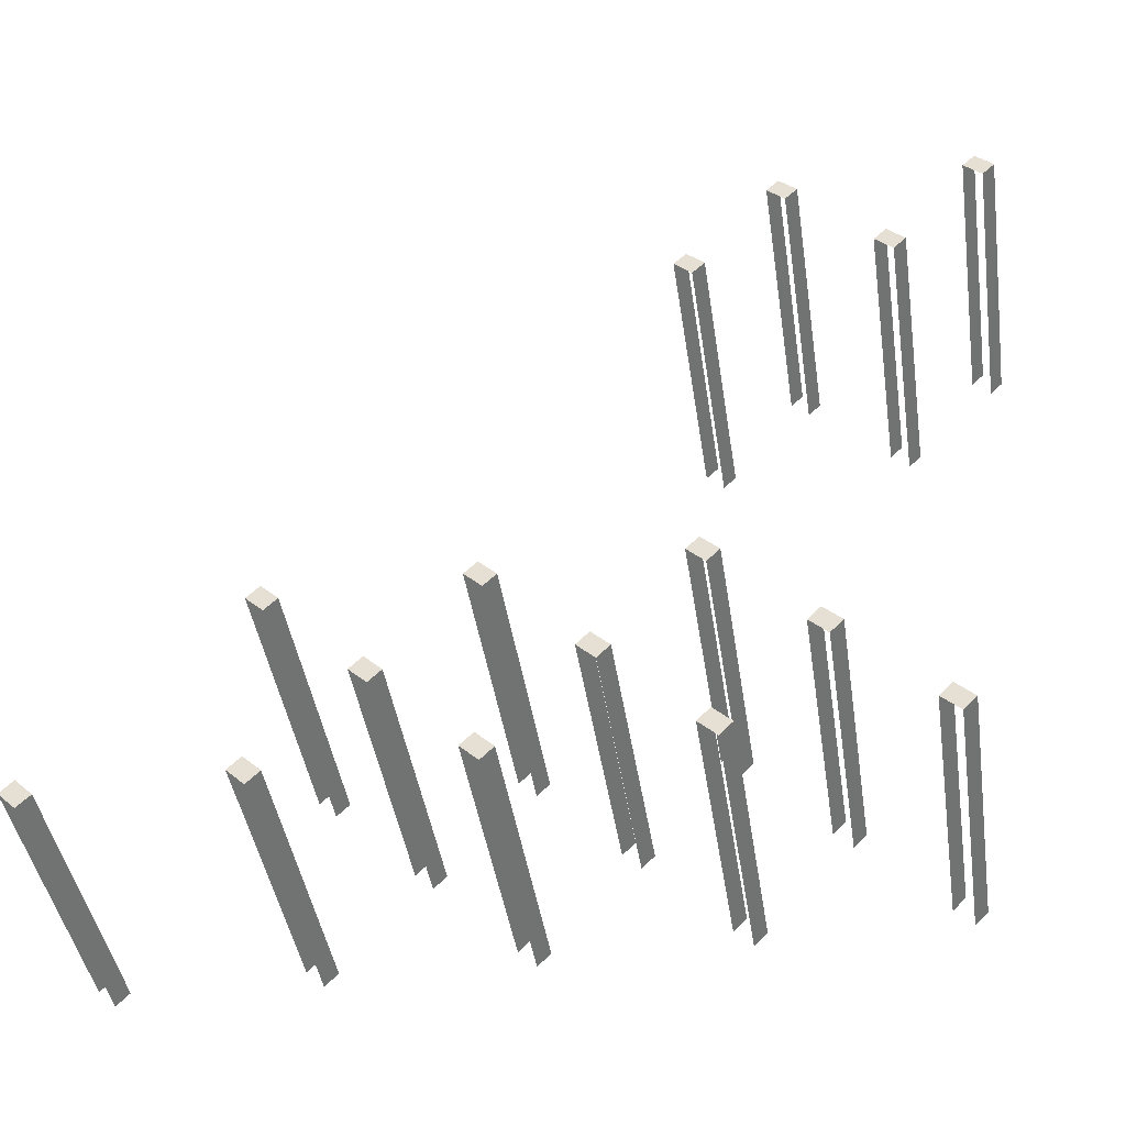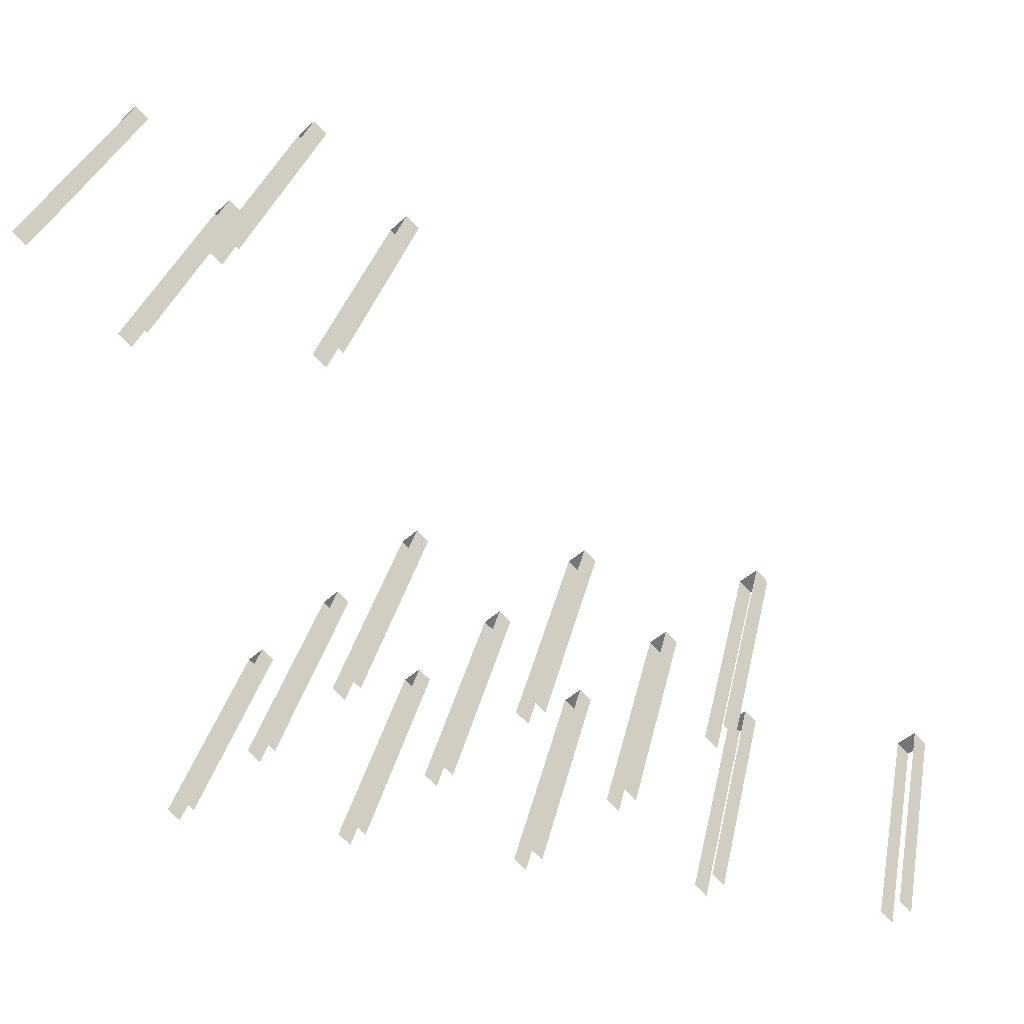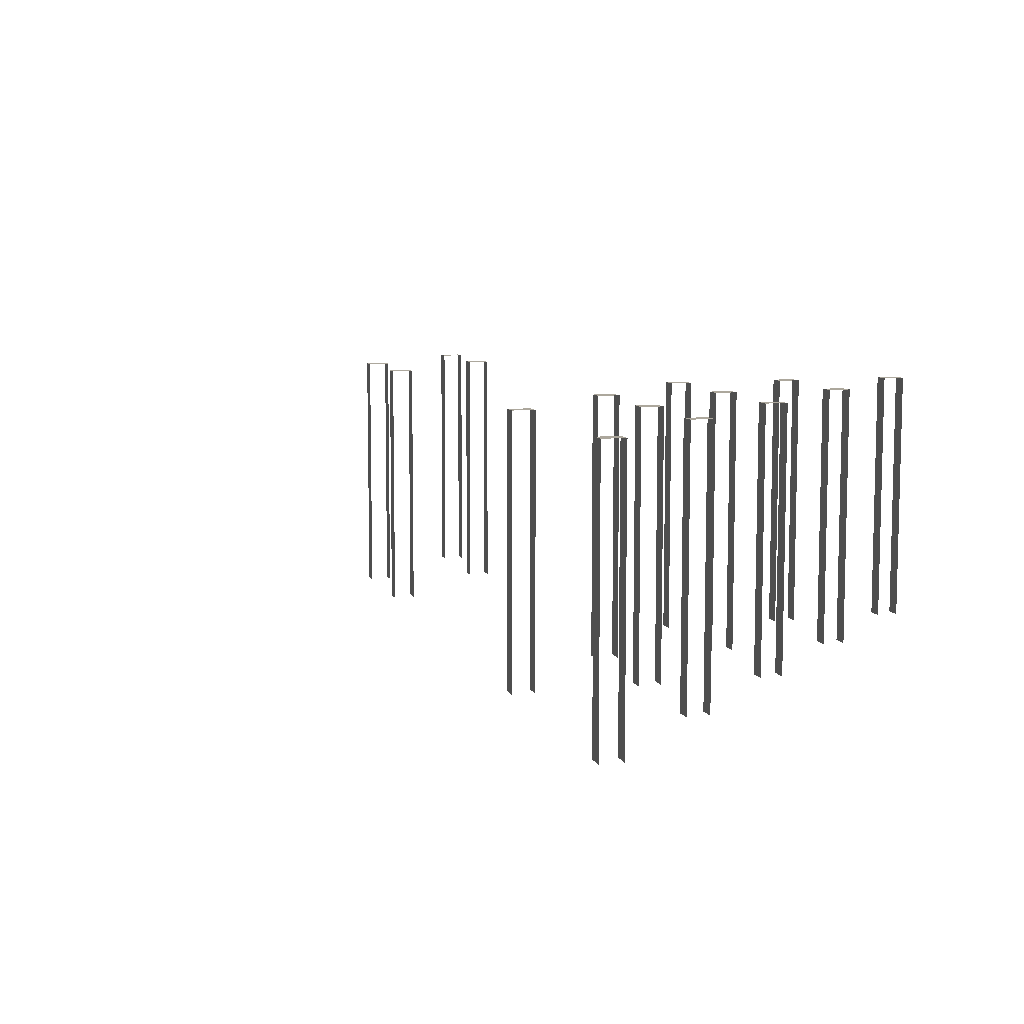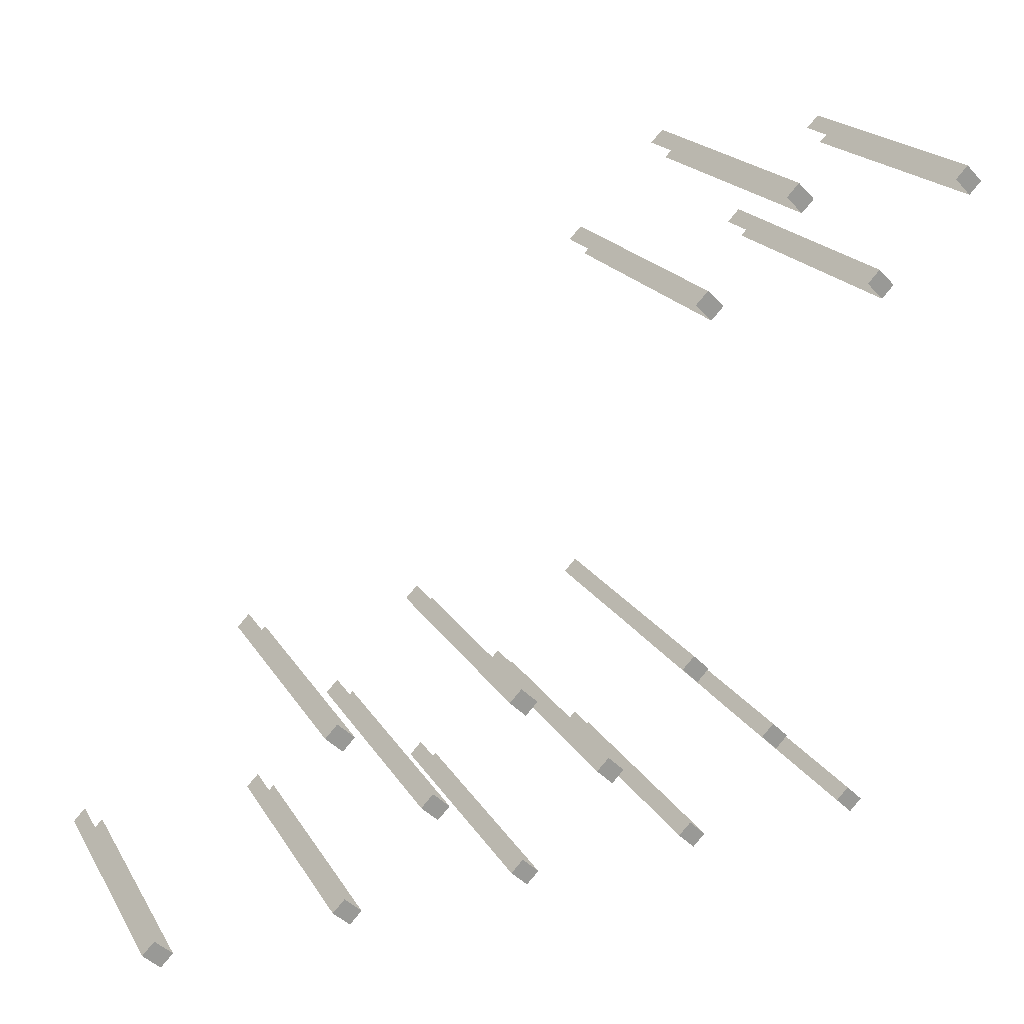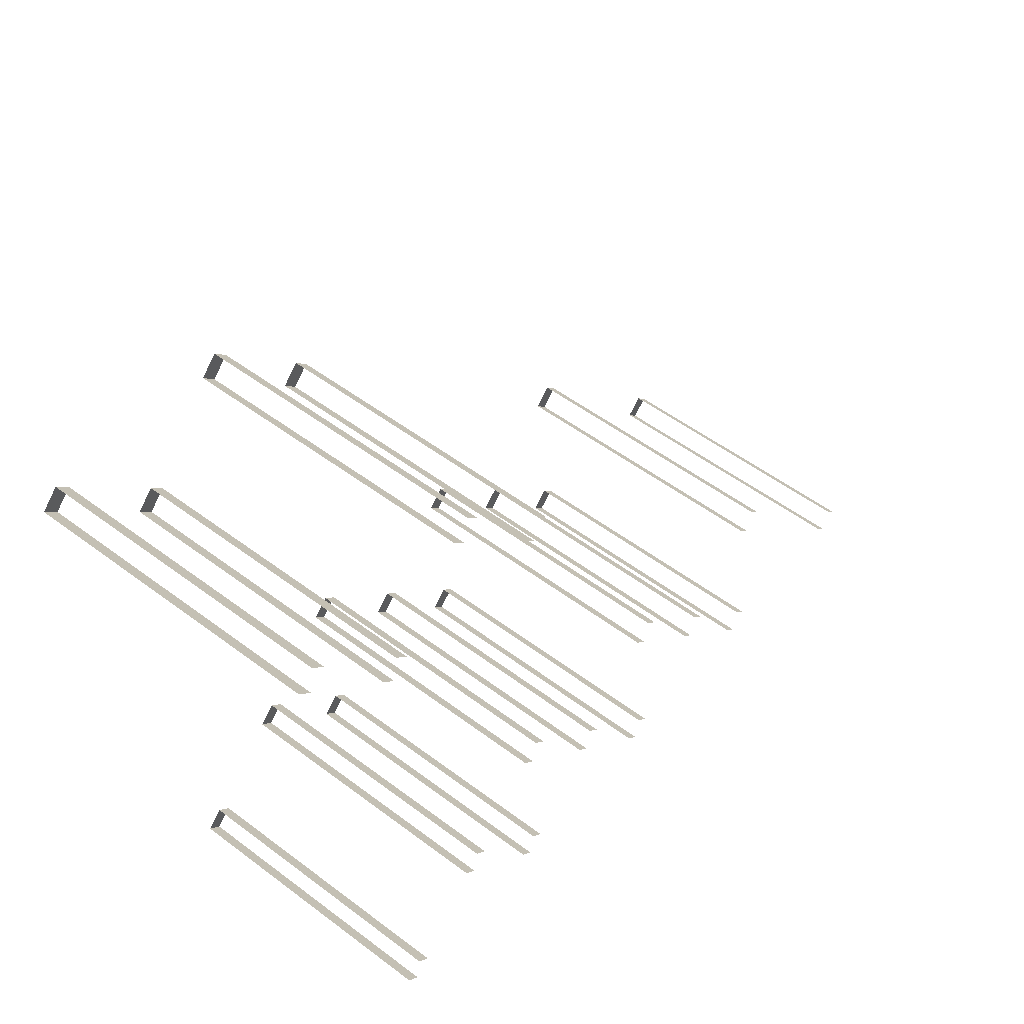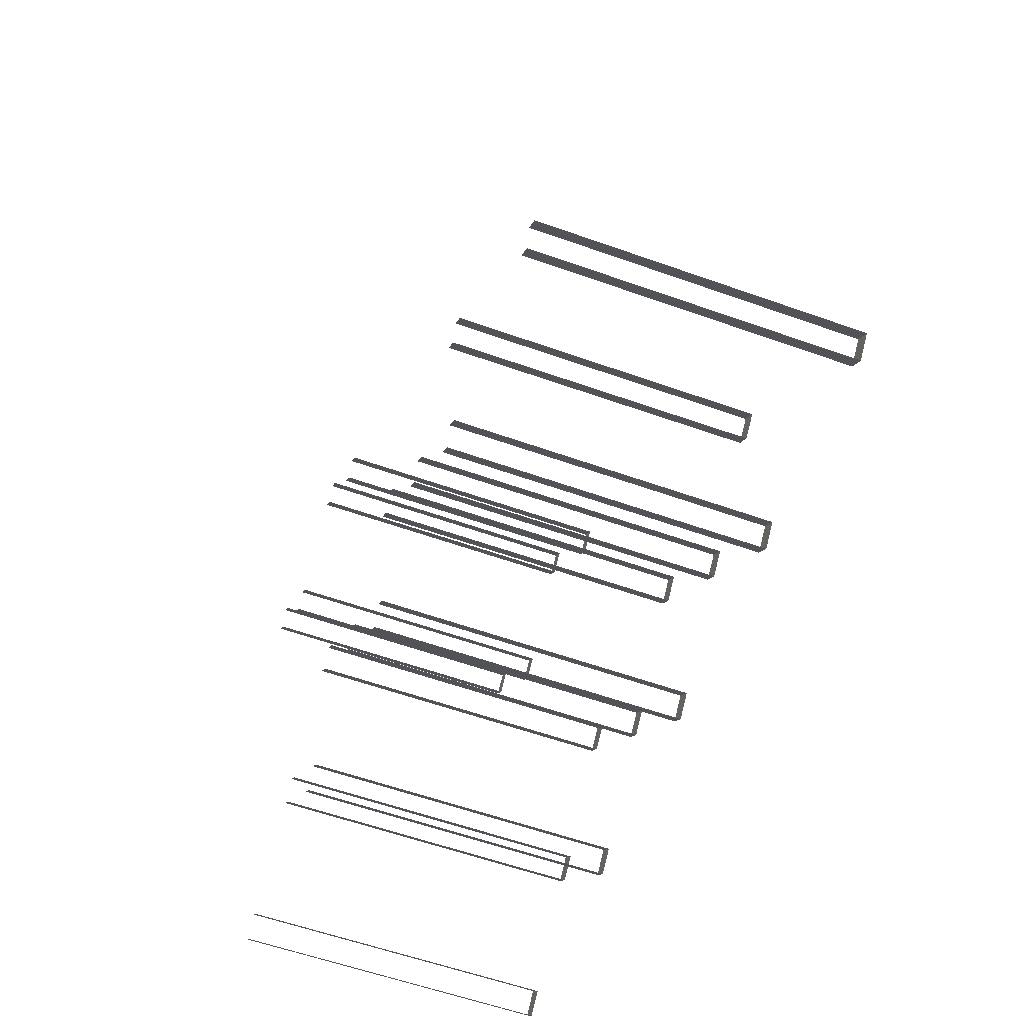
<metadata>
{"format":"obj","ext":"obj","renderer":"f3d","projection":"perspective","resolution":1024,"background":"white","views":[{"elev":-44.2,"azim":-171.2,"up":"+Z"},{"elev":31.3,"azim":11.9,"up":"+Z"},{"elev":8.3,"azim":119.1,"up":"+Y"},{"elev":20.8,"azim":156.7,"up":"+Z"},{"elev":52.6,"azim":-51.1,"up":"+Z"},{"elev":-59.2,"azim":69.9,"up":"+Z"}]}
</metadata>
<code>
v -847.7 3.906 684
v -847.7 559.2 684
v -823.3 3.906 659.3
v -823.3 559.2 659.3
o object_61
f 4 2 1 3
v -881.1 559.2 651.1
v -856.7 559.2 626.4
v -864.4 559.2 667.6
v -840 559.2 642.8
o object_59
f 8 6 5 7
f 4 8 7 2
v -856.7 3.906 626.4
v -881.1 3.906 651.1
o object_58
f 5 6 9 10
v -673.9 3.906 440.8
v -673.9 559.2 440.8
v -698.3 3.906 465.5
v -698.3 559.2 465.5
o object_57
f 14 12 11 13
v -686.1 559.2 453.2
v -664.9 559.2 498.4
v -652.7 559.2 486.1
v -640.5 559.2 473.7
o object_56
f 17 15 14 16
f 18 12 15 17
v -664.9 3.906 498.4
v -640.5 3.906 473.7
o object_54
f 18 16 19 20
v -478.6 3.906 681.9
v -478.6 559.2 681.9
v -454.3 3.906 657.2
v -454.3 559.2 657.2
o object_53
f 24 22 21 23
v -512 559.2 649
v -487.6 559.2 624.3
o object_51
f 24 26 25 22
v -487.6 3.906 624.3
v -512 3.906 649
o object_50
f 25 26 27 28
v -295.8 3.906 496.3
v -295.8 559.2 496.3
v -271.5 3.906 471.6
v -271.5 559.2 471.6
o object_49
f 32 30 29 31
v -329.2 559.2 463.5
v -304.8 559.2 438.7
o object_47
f 32 34 33 30
v -304.8 3.906 438.7
v -329.2 3.906 463.5
o object_46
f 33 34 35 36
v -663.9 3.906 -608.1
v -663.9 559.2 -608.1
v -639.5 3.906 -632.8
v -639.5 559.2 -632.8
o object_45
f 40 38 37 39
v -697.3 559.2 -641
v -672.9 559.2 -665.7
o object_43
f 40 42 41 38
v -672.9 3.906 -665.7
v -697.3 3.906 -641
o object_42
f 41 42 43 44
v -303.8 3.906 -667.8
v -303.8 559.2 -667.8
v -328.2 3.906 -643.1
v -328.2 559.2 -643.1
o object_41
f 48 46 45 47
v -294.8 559.2 -610.2
v -270.5 559.2 -634.9
o object_40
f 50 46 48 49
v -294.8 3.906 -610.2
v -270.5 3.906 -634.9
o object_38
f 50 49 51 52
v -486.6 3.906 -482.2
v -486.6 559.2 -482.2
v -511 3.906 -457.5
v -511 559.2 -457.5
o object_37
f 56 54 53 55
v -477.6 559.2 -424.6
v -453.3 559.2 -449.3
o object_36
f 58 54 56 57
v -477.6 3.906 -424.6
v -453.3 3.906 -449.3
o object_34
f 58 57 59 60
v -117.6 3.906 -484.3
v -117.6 559.2 -484.3
v -141.9 3.906 -459.6
v -141.9 559.2 -459.6
o object_33
f 64 62 61 63
v -129.7 559.2 -471.9
v -108.5 559.2 -426.7
v -96.37 559.2 -439.1
v -84.19 559.2 -451.4
o object_32
f 67 65 64 66
f 68 62 65 67
v -108.5 3.906 -426.7
v -84.19 3.906 -451.4
o object_30
f 68 66 69 70
v -300.4 3.906 -298.7
v -300.4 559.2 -298.7
v -324.7 3.906 -274
v -324.7 559.2 -274
o object_29
f 74 72 71 73
v -291.4 559.2 -241.1
v -267 559.2 -265.8
o object_28
f 76 72 74 75
v -291.4 3.906 -241.1
v -267 3.906 -265.8
o object_26
f 76 75 77 78
v 251.5 3.906 -486.4
v 251.5 559.2 -486.4
v 227.2 3.906 -461.7
v 227.2 559.2 -461.7
o object_25
f 82 80 79 81
v 260.5 559.2 -428.8
v 284.9 559.2 -453.5
o object_24
f 84 80 82 83
v 260.5 3.906 -428.8
v 284.9 3.906 -453.5
o object_22
f 84 83 85 86
v 68.7 3.906 -300.8
v 68.7 559.2 -300.8
v 44.35 3.906 -276.1
v 44.35 559.2 -276.1
o object_21
f 90 88 87 89
v 77.73 559.2 -243.2
v 102.1 559.2 -267.9
o object_20
f 92 88 90 91
v 77.73 3.906 -243.2
v 102.1 3.906 -267.9
o object_18
f 92 91 93 94
v 437.8 3.906 -302.9
v 437.8 559.2 -302.9
v 413.4 3.906 -278.2
v 413.4 559.2 -278.2
o object_17
f 98 96 95 97
v 446.8 559.2 -245.3
v 471.2 559.2 -270
o object_16
f 100 96 98 99
v 446.8 3.906 -245.3
v 471.2 3.906 -270
o object_14
f 100 99 101 102
v 74.25 3.906 -612.3
v 74.25 559.2 -612.3
v 98.61 3.906 -637
v 98.61 559.2 -637
o object_13
f 106 104 103 105
v 40.88 559.2 -645.2
v 65.23 559.2 -669.9
o object_11
f 106 108 107 104
v 65.23 3.906 -669.9
v 40.88 3.906 -645.2
o object_10
f 107 108 109 110
v 443.3 3.906 -614.4
v 443.3 559.2 -614.4
v 467.7 3.906 -639.1
v 467.7 559.2 -639.1
o object_9
f 114 112 111 113
v 410 559.2 -647.2
v 434.3 559.2 -672
v 426.6 559.2 -630.8
v 451 559.2 -655.5
o object_7
f 118 116 115 117
f 114 118 117 112
v 434.3 3.906 -672
v 410 3.906 -647.2
o object_6
f 115 116 119 120
v 812.4 3.906 -616.5
v 812.4 559.2 -616.5
v 836.8 3.906 -641.2
v 836.8 559.2 -641.2
o object_5
f 124 122 121 123
v 779 559.2 -649.3
v 803.4 559.2 -674.1
v 795.7 559.2 -632.9
v 820.1 559.2 -657.6
o object_3
f 128 126 125 127
f 124 128 127 122
v 803.4 3.906 -674.1
v 779 3.906 -649.3
o object_2
f 125 126 129 130

</code>
